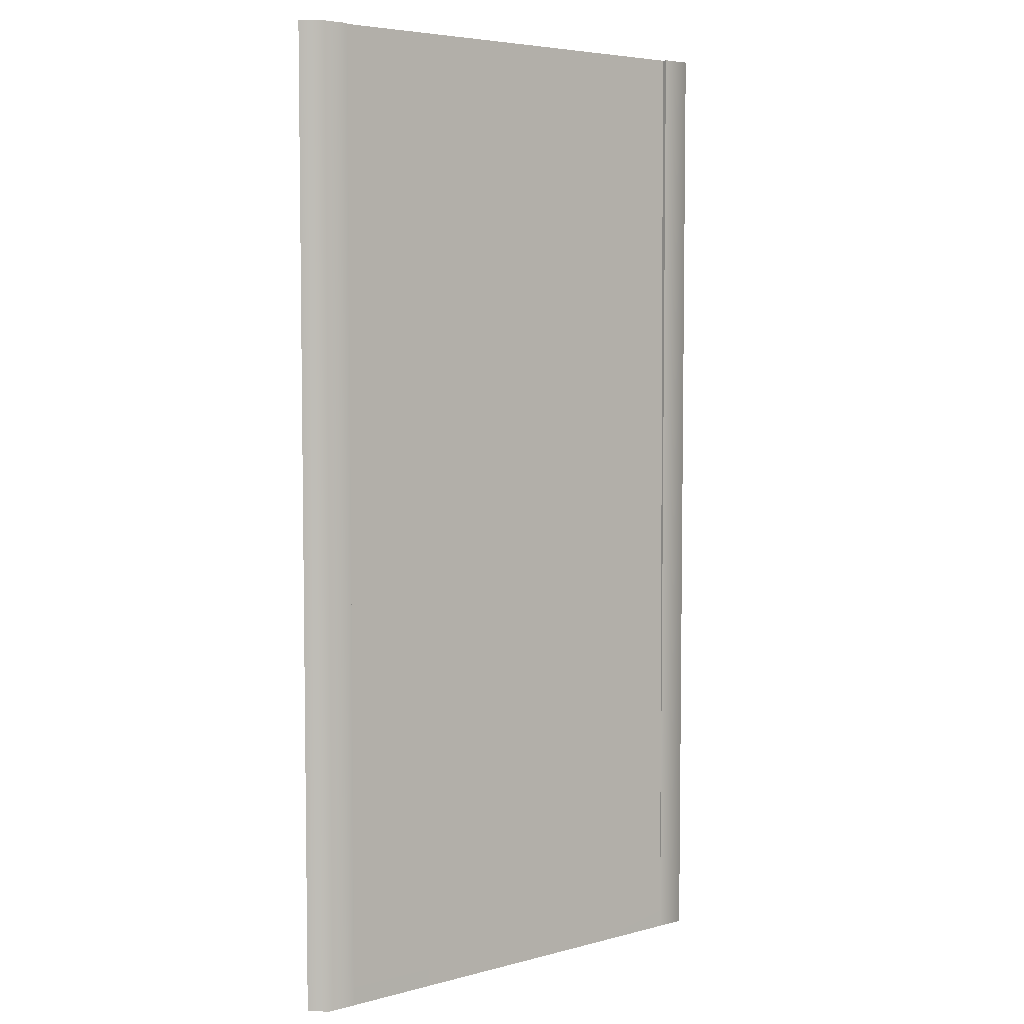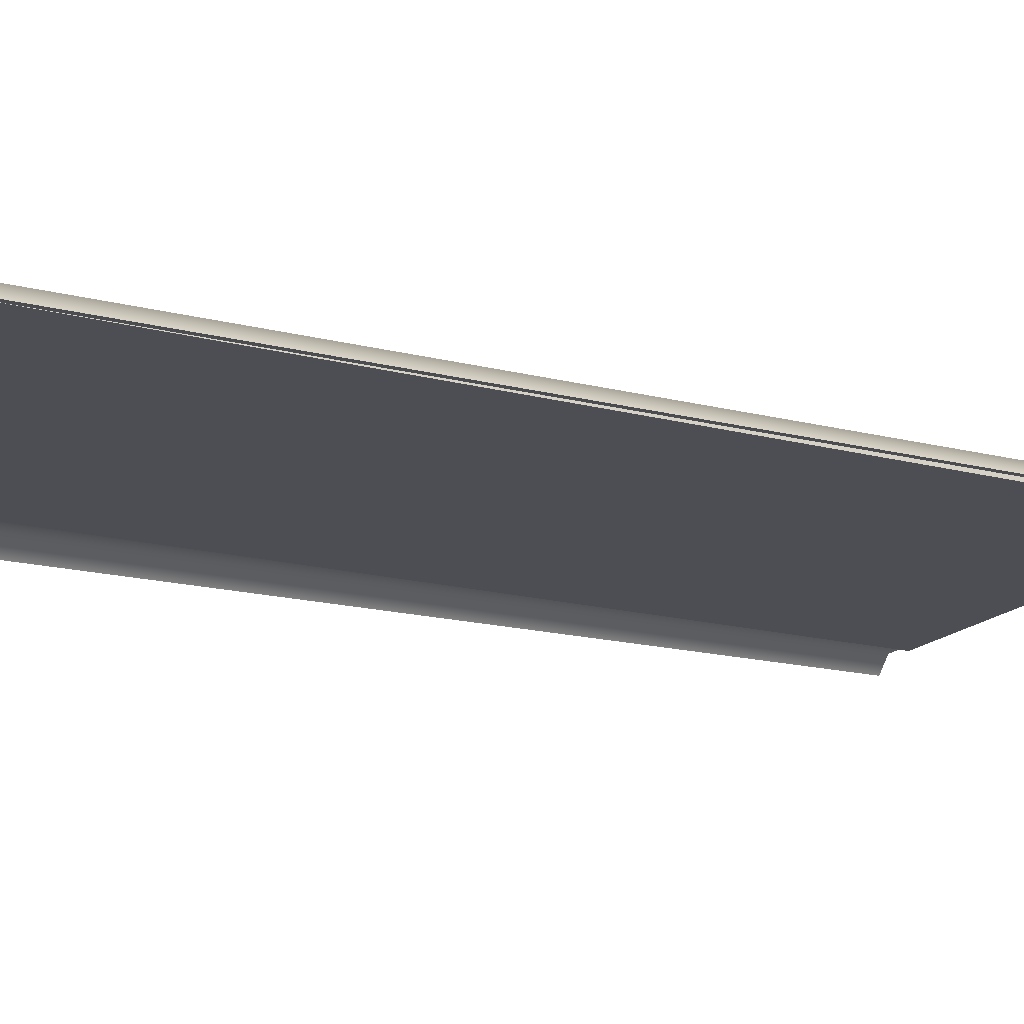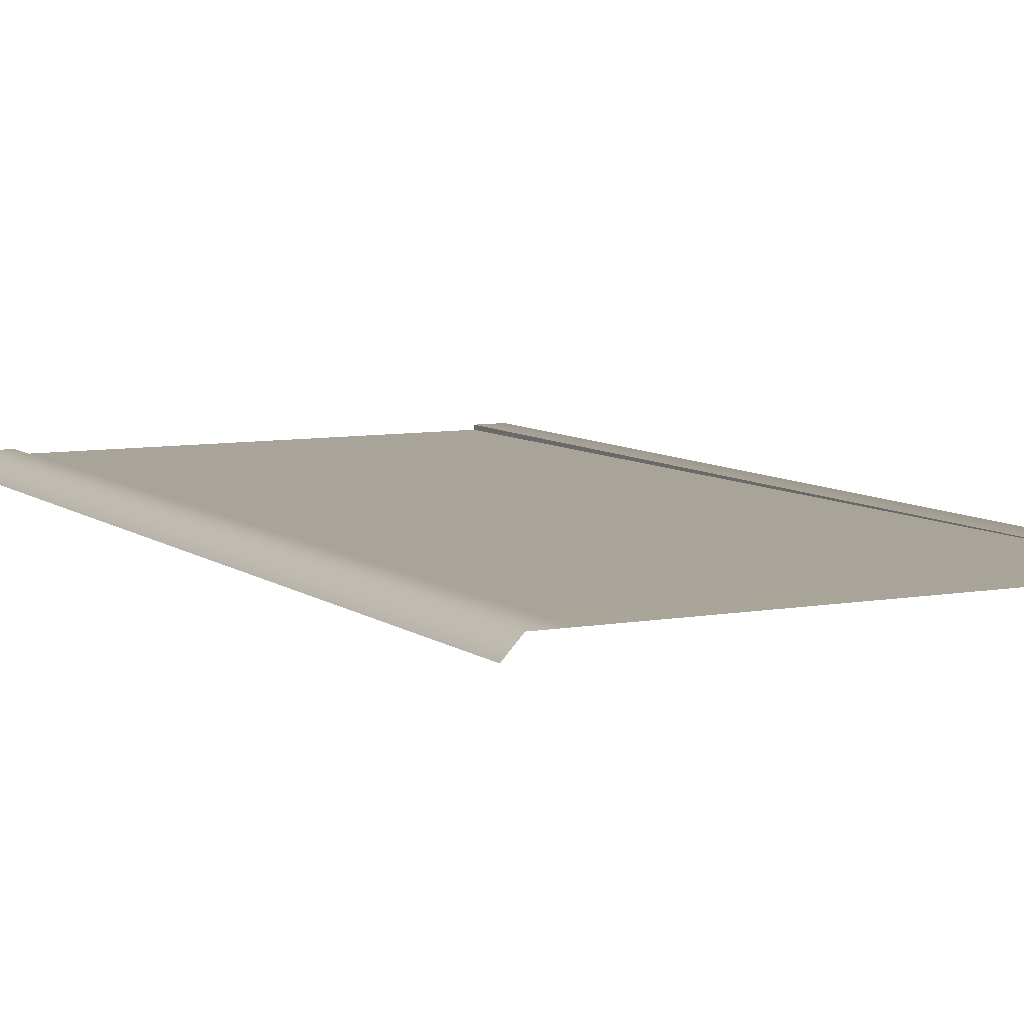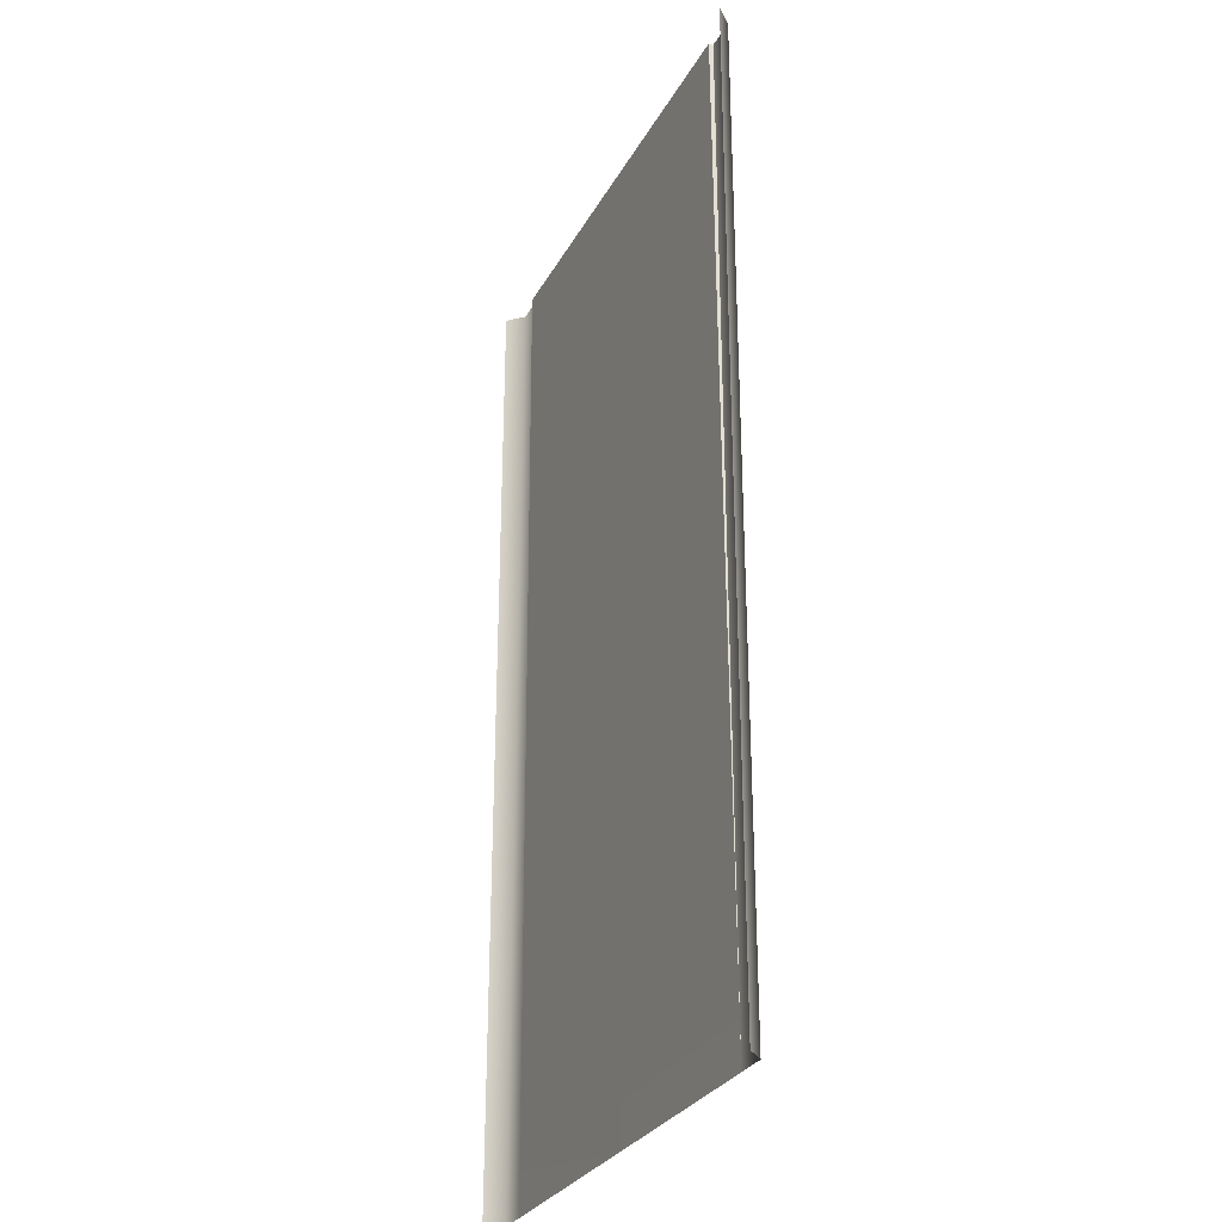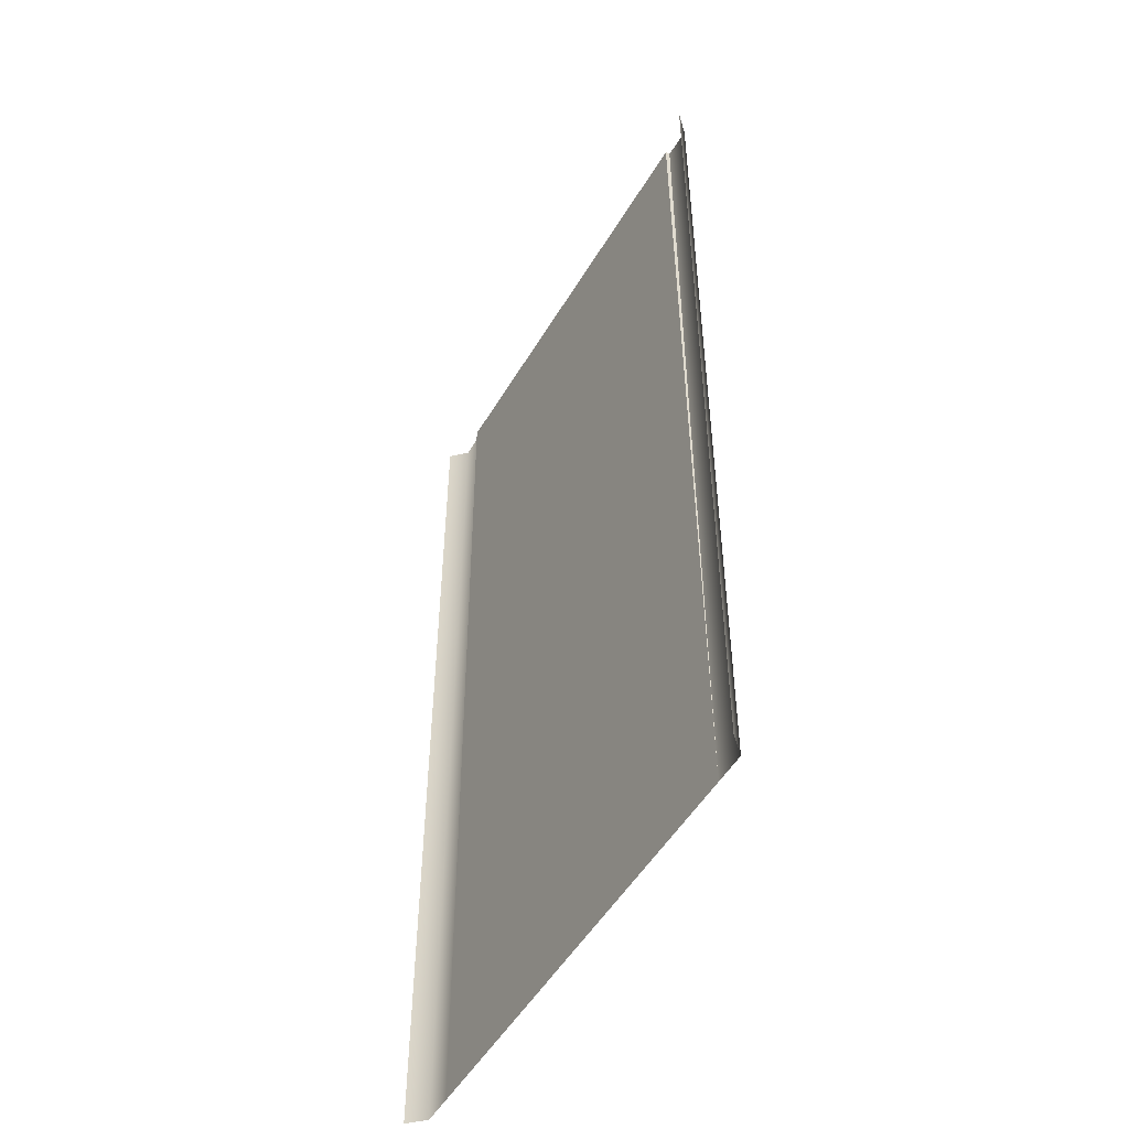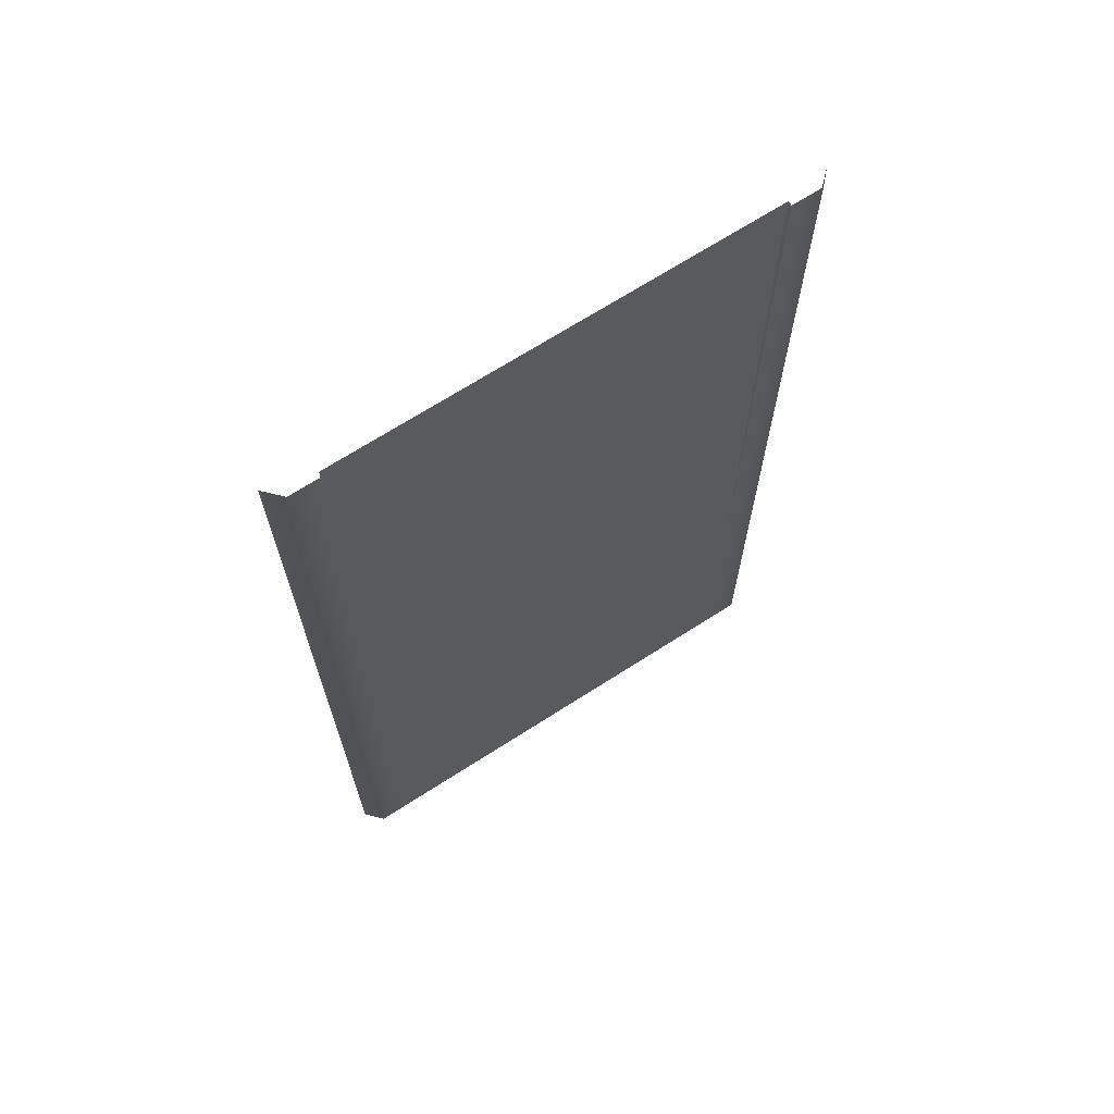
<metadata>
{"format":"obj","ext":"obj","renderer":"f3d","projection":"perspective","resolution":1024,"background":"white","views":[{"elev":5.2,"azim":140.4,"up":"+Z"},{"elev":-17.2,"azim":-117.0,"up":"+Y"},{"elev":7.6,"azim":152.7,"up":"+Y"},{"elev":-29.3,"azim":66.1,"up":"+Z"},{"elev":-51.7,"azim":60.0,"up":"+Z"},{"elev":69.1,"azim":147.3,"up":"+Z"}]}
</metadata>
<code>
v  -16 -0 -0
v  -14 -0 -0
v  -14 -0 -2.667
v  -16 -0 -2.667
v  -17 -1.055 -0
v  -17 -1.055 -2.667
v  17 -1.055 -0
v  16 -0 -0
v  16 -0 2.667
v  17 -1.055 2.667
v  -0 -0.15 -0
v  14 -0.15 -0
v  14 -0.1375 -2.667
v  -0 -0.1375 -2.667
v  14 -0 -0
v  14 -0 2.667
v  -14 -0.15 -0
v  -14 -0.1625 2.667
v  -0 -0.1625 2.667
v  -14 -0.1375 -2.667
v  14 -0.1625 2.667
v  -16 -0 32
v  -14 -0 32
v  -14 -0 29.33
v  -16 -0 29.33
v  -14 -0 26.67
v  -16 -0 26.67
v  -14 -0 24
v  -16 -0 24
v  -14 -0 21.33
v  -16 -0 21.33
v  -14 -0 18.67
v  -16 -0 18.67
v  -14 -0 16
v  -16 -0 16
v  -14 -0 13.33
v  -16 -0 13.33
v  -14 -0 10.67
v  -16 -0 10.67
v  -14 -0 8
v  -16 -0 8
v  -14 -0 5.333
v  -16 -0 5.333
v  -14 -0 2.667
v  -16 -0 2.667
v  -14 -0 -32
v  -16 0 -32
v  -16 -0 -29.33
v  -14 -0 -29.33
v  -16 -0 -26.67
v  -14 -0 -26.67
v  -16 -0 -24
v  -14 -0 -24
v  -16 -0 -21.33
v  -14 -0 -21.33
v  -16 -0 -18.67
v  -14 -0 -18.67
v  -16 -0 -16
v  -14 -0 -16
v  -16 -0 -13.33
v  -14 -0 -13.33
v  -16 -0 -10.67
v  -14 -0 -10.67
v  -16 -0 -8
v  -14 -0 -8
v  -16 -0 -5.333
v  -14 -0 -5.333
v  -17 -1.055 32
v  -17 -1.055 29.33
v  -17 -1.055 26.67
v  -17 -1.055 24
v  -17 -1.055 21.33
v  -17 -1.055 18.67
v  -17 -1.055 16
v  -17 -1.055 13.33
v  -17 -1.055 10.67
v  -17 -1.055 8
v  -17 -1.055 5.333
v  -17 -1.055 2.667
v  -17 -1.055 -32
v  -17 -1.055 -29.33
v  -17 -1.055 -26.67
v  -17 -1.055 -24
v  -17 -1.055 -21.33
v  -17 -1.055 -18.67
v  -17 -1.055 -16
v  -17 -1.055 -13.33
v  -17 -1.055 -10.67
v  -17 -1.055 -8
v  -17 -1.055 -5.333
v  17 -1.055 -32
v  16 0 -32
v  16 0 -29.33
v  17 -1.055 -29.33
v  16 -0 -26.67
v  17 -1.055 -26.67
v  16 -0 -24
v  17 -1.055 -24
v  16 -0 -21.33
v  17 -1.055 -21.33
v  16 -0 -18.67
v  17 -1.055 -18.67
v  16 -0 -16
v  17 -1.055 -16
v  16 -0 -13.33
v  17 -1.055 -13.33
v  16 -0 -10.67
v  17 -1.055 -10.67
v  16 -0 -8
v  17 -1.055 -8
v  16 -0 -5.333
v  17 -1.055 -5.333
v  16 -0 -2.667
v  17 -1.055 -2.667
v  16 -0 32
v  17 -1.055 32
v  17 -1.055 29.33
v  16 -0 29.33
v  17 -1.055 26.67
v  16 -0 26.67
v  17 -1.055 24
v  16 -0 24
v  17 -1.055 21.33
v  16 -0 21.33
v  17 -1.055 18.67
v  16 -0 18.67
v  17 -1.055 16
v  16 -0 16
v  17 -1.055 13.33
v  16 -0 13.33
v  17 -1.055 10.67
v  16 -0 10.67
v  17 -1.055 8
v  16 -0 8
v  17 -1.055 5.333
v  16 -0 5.333
v  -0 -0.3 32
v  14 -0.3 32
v  14 -0.2875 29.33
v  -0 -0.2875 29.33
v  14 -0.275 26.67
v  -0 -0.275 26.67
v  14 -0.2625 24
v  -0 -0.2625 24
v  14 -0.25 21.33
v  -0 -0.25 21.33
v  14 -0.2375 18.67
v  -0 -0.2375 18.67
v  14 -0.225 16
v  -0 -0.225 16
v  14 -0.2125 13.33
v  -0 -0.2125 13.33
v  14 -0.2 10.67
v  -0 -0.2 10.67
v  14 -0.1875 8
v  -0 -0.1875 8
v  14 -0.175 5.333
v  -0 -0.175 5.333
v  14 0 -32
v  0 -0 -32
v  -0 -0.0125 -29.33
v  14 -0.0125 -29.33
v  -0 -0.025 -26.67
v  14 -0.025 -26.67
v  -0 -0.0375 -24
v  14 -0.0375 -24
v  -0 -0.05 -21.33
v  14 -0.05 -21.33
v  -0 -0.0625 -18.67
v  14 -0.0625 -18.67
v  -0 -0.075 -16
v  14 -0.075 -16
v  -0 -0.0875 -13.33
v  14 -0.0875 -13.33
v  -0 -0.1 -10.67
v  14 -0.1 -10.67
v  -0 -0.1125 -8
v  14 -0.1125 -8
v  -0 -0.125 -5.333
v  14 -0.125 -5.333
v  14 -0 -29.33
v  14 -0 -26.67
v  14 -0 -24
v  14 -0 -21.33
v  14 -0 -18.67
v  14 -0 -16
v  14 -0 -13.33
v  14 -0 -10.67
v  14 -0 -8
v  14 -0 -5.333
v  14 -0 -2.667
v  14 -0 32
v  14 -0 29.33
v  14 -0 26.67
v  14 -0 24
v  14 -0 21.33
v  14 -0 18.67
v  14 -0 16
v  14 -0 13.33
v  14 -0 10.67
v  14 -0 8
v  14 -0 5.333
v  -14 -0.0125 -29.33
v  -14 -0.025 -26.67
v  -14 -0.0375 -24
v  -14 -0.05 -21.33
v  -14 -0.0625 -18.67
v  -14 -0.075 -16
v  -14 -0.0875 -13.33
v  -14 -0.1 -10.67
v  -14 -0.1125 -8
v  -14 -0.125 -5.333
v  -14 -0.3 32
v  -14 -0.2875 29.33
v  -14 -0.275 26.67
v  -14 -0.2625 24
v  -14 -0.25 21.33
v  -14 -0.2375 18.67
v  -14 -0.225 16
v  -14 -0.2125 13.33
v  -14 -0.2 10.67
v  -14 -0.1875 8
v  -14 -0.175 5.333
g Plane005
f 1 2 3
f 3 4 1
f 5 1 4
f 4 6 5
f 7 8 9
f 9 10 7
f 11 12 13
f 13 14 11
f 8 15 16
f 16 9 8
f 11 17 18
f 18 19 11
f 2 17 20
f 20 3 2
f 15 12 21
f 21 16 15
f 22 23 24
f 24 25 22
f 25 24 26
f 26 27 25
f 27 26 28
f 28 29 27
f 29 28 30
f 30 31 29
f 31 30 32
f 32 33 31
f 33 32 34
f 34 35 33
f 35 34 36
f 36 37 35
f 37 36 38
f 38 39 37
f 39 38 40
f 40 41 39
f 41 40 42
f 42 43 41
f 43 42 44
f 44 45 43
f 45 44 2
f 2 1 45
f 46 47 48
f 48 49 46
f 49 48 50
f 50 51 49
f 51 50 52
f 52 53 51
f 53 52 54
f 54 55 53
f 55 54 56
f 56 57 55
f 57 56 58
f 58 59 57
f 59 58 60
f 60 61 59
f 61 60 62
f 62 63 61
f 63 62 64
f 64 65 63
f 65 64 66
f 66 67 65
f 67 66 4
f 4 3 67
f 68 22 25
f 25 69 68
f 69 25 27
f 27 70 69
f 70 27 29
f 29 71 70
f 71 29 31
f 31 72 71
f 72 31 33
f 33 73 72
f 73 33 35
f 35 74 73
f 74 35 37
f 37 75 74
f 75 37 39
f 39 76 75
f 76 39 41
f 41 77 76
f 77 41 43
f 43 78 77
f 78 43 45
f 45 79 78
f 79 45 1
f 1 5 79
f 47 80 81
f 81 48 47
f 48 81 82
f 82 50 48
f 50 82 83
f 83 52 50
f 52 83 84
f 84 54 52
f 54 84 85
f 85 56 54
f 56 85 86
f 86 58 56
f 58 86 87
f 87 60 58
f 60 87 88
f 88 62 60
f 62 88 89
f 89 64 62
f 64 89 90
f 90 66 64
f 66 90 6
f 6 4 66
f 91 92 93
f 93 94 91
f 94 93 95
f 95 96 94
f 96 95 97
f 97 98 96
f 98 97 99
f 99 100 98
f 100 99 101
f 101 102 100
f 102 101 103
f 103 104 102
f 104 103 105
f 105 106 104
f 106 105 107
f 107 108 106
f 108 107 109
f 109 110 108
f 110 109 111
f 111 112 110
f 112 111 113
f 113 114 112
f 114 113 8
f 8 7 114
f 115 116 117
f 117 118 115
f 118 117 119
f 119 120 118
f 120 119 121
f 121 122 120
f 122 121 123
f 123 124 122
f 124 123 125
f 125 126 124
f 126 125 127
f 127 128 126
f 128 127 129
f 129 130 128
f 130 129 131
f 131 132 130
f 132 131 133
f 133 134 132
f 134 133 135
f 135 136 134
f 136 135 10
f 10 9 136
f 137 138 139
f 139 140 137
f 140 139 141
f 141 142 140
f 142 141 143
f 143 144 142
f 144 143 145
f 145 146 144
f 146 145 147
f 147 148 146
f 148 147 149
f 149 150 148
f 150 149 151
f 151 152 150
f 152 151 153
f 153 154 152
f 154 153 155
f 155 156 154
f 156 155 157
f 157 158 156
f 158 157 21
f 21 19 158
f 19 21 12
f 12 11 19
f 159 160 161
f 161 162 159
f 162 161 163
f 163 164 162
f 164 163 165
f 165 166 164
f 166 165 167
f 167 168 166
f 168 167 169
f 169 170 168
f 170 169 171
f 171 172 170
f 172 171 173
f 173 174 172
f 174 173 175
f 175 176 174
f 176 175 177
f 177 178 176
f 178 177 179
f 179 180 178
f 180 179 14
f 14 13 180
f 92 159 181
f 181 93 92
f 93 181 182
f 182 95 93
f 95 182 183
f 183 97 95
f 97 183 184
f 184 99 97
f 99 184 185
f 185 101 99
f 101 185 186
f 186 103 101
f 103 186 187
f 187 105 103
f 105 187 188
f 188 107 105
f 107 188 189
f 189 109 107
f 109 189 190
f 190 111 109
f 111 190 191
f 191 113 111
f 113 191 15
f 15 8 113
f 192 115 118
f 118 193 192
f 193 118 120
f 120 194 193
f 194 120 122
f 122 195 194
f 195 122 124
f 124 196 195
f 196 124 126
f 126 197 196
f 197 126 128
f 128 198 197
f 198 128 130
f 130 199 198
f 199 130 132
f 132 200 199
f 200 132 134
f 134 201 200
f 201 134 136
f 136 202 201
f 202 136 9
f 9 16 202
f 160 46 203
f 203 161 160
f 161 203 204
f 204 163 161
f 163 204 205
f 205 165 163
f 165 205 206
f 206 167 165
f 167 206 207
f 207 169 167
f 169 207 208
f 208 171 169
f 171 208 209
f 209 173 171
f 173 209 210
f 210 175 173
f 175 210 211
f 211 177 175
f 177 211 212
f 212 179 177
f 179 212 20
f 20 14 179
f 14 20 17
f 17 11 14
f 213 137 140
f 140 214 213
f 214 140 142
f 142 215 214
f 215 142 144
f 144 216 215
f 216 144 146
f 146 217 216
f 217 146 148
f 148 218 217
f 218 148 150
f 150 219 218
f 219 150 152
f 152 220 219
f 220 152 154
f 154 221 220
f 221 154 156
f 156 222 221
f 222 156 158
f 158 223 222
f 223 158 19
f 19 18 223
f 23 213 214
f 214 24 23
f 24 214 215
f 215 26 24
f 26 215 216
f 216 28 26
f 28 216 217
f 217 30 28
f 30 217 218
f 218 32 30
f 32 218 219
f 219 34 32
f 34 219 220
f 220 36 34
f 36 220 221
f 221 38 36
f 38 221 222
f 222 40 38
f 40 222 223
f 223 42 40
f 42 223 18
f 18 44 42
f 44 18 17
f 17 2 44
f 203 46 49
f 203 49 51
f 51 204 203
f 204 51 53
f 53 205 204
f 205 53 55
f 55 206 205
f 206 55 57
f 57 207 206
f 207 57 59
f 59 208 207
f 208 59 61
f 61 209 208
f 209 61 63
f 63 210 209
f 210 63 65
f 65 211 210
f 211 65 67
f 67 212 211
f 212 67 3
f 3 20 212
f 181 159 162
f 181 162 164
f 164 182 181
f 182 164 166
f 166 183 182
f 183 166 168
f 168 184 183
f 184 168 170
f 170 185 184
f 185 170 172
f 172 186 185
f 186 172 174
f 174 187 186
f 187 174 176
f 176 188 187
f 188 176 178
f 178 189 188
f 189 178 180
f 180 190 189
f 190 180 13
f 13 191 190
f 191 13 12
f 12 15 191
f 138 192 193
f 193 139 138
f 139 193 194
f 194 141 139
f 141 194 195
f 195 143 141
f 143 195 196
f 196 145 143
f 145 196 197
f 197 147 145
f 147 197 198
f 198 149 147
f 149 198 199
f 199 151 149
f 151 199 200
f 200 153 151
f 153 200 201
f 201 155 153
f 155 201 202
f 202 157 155
f 157 202 16
f 16 21 157

</code>
